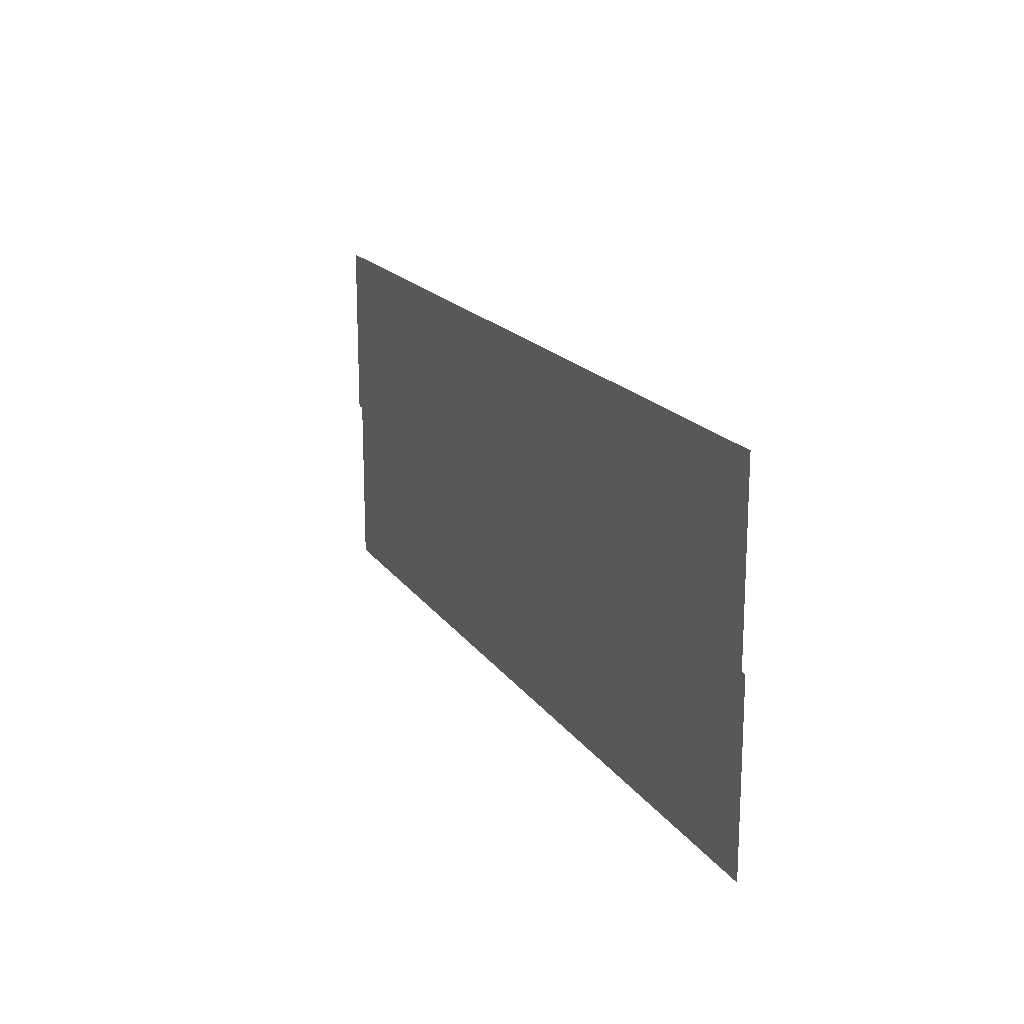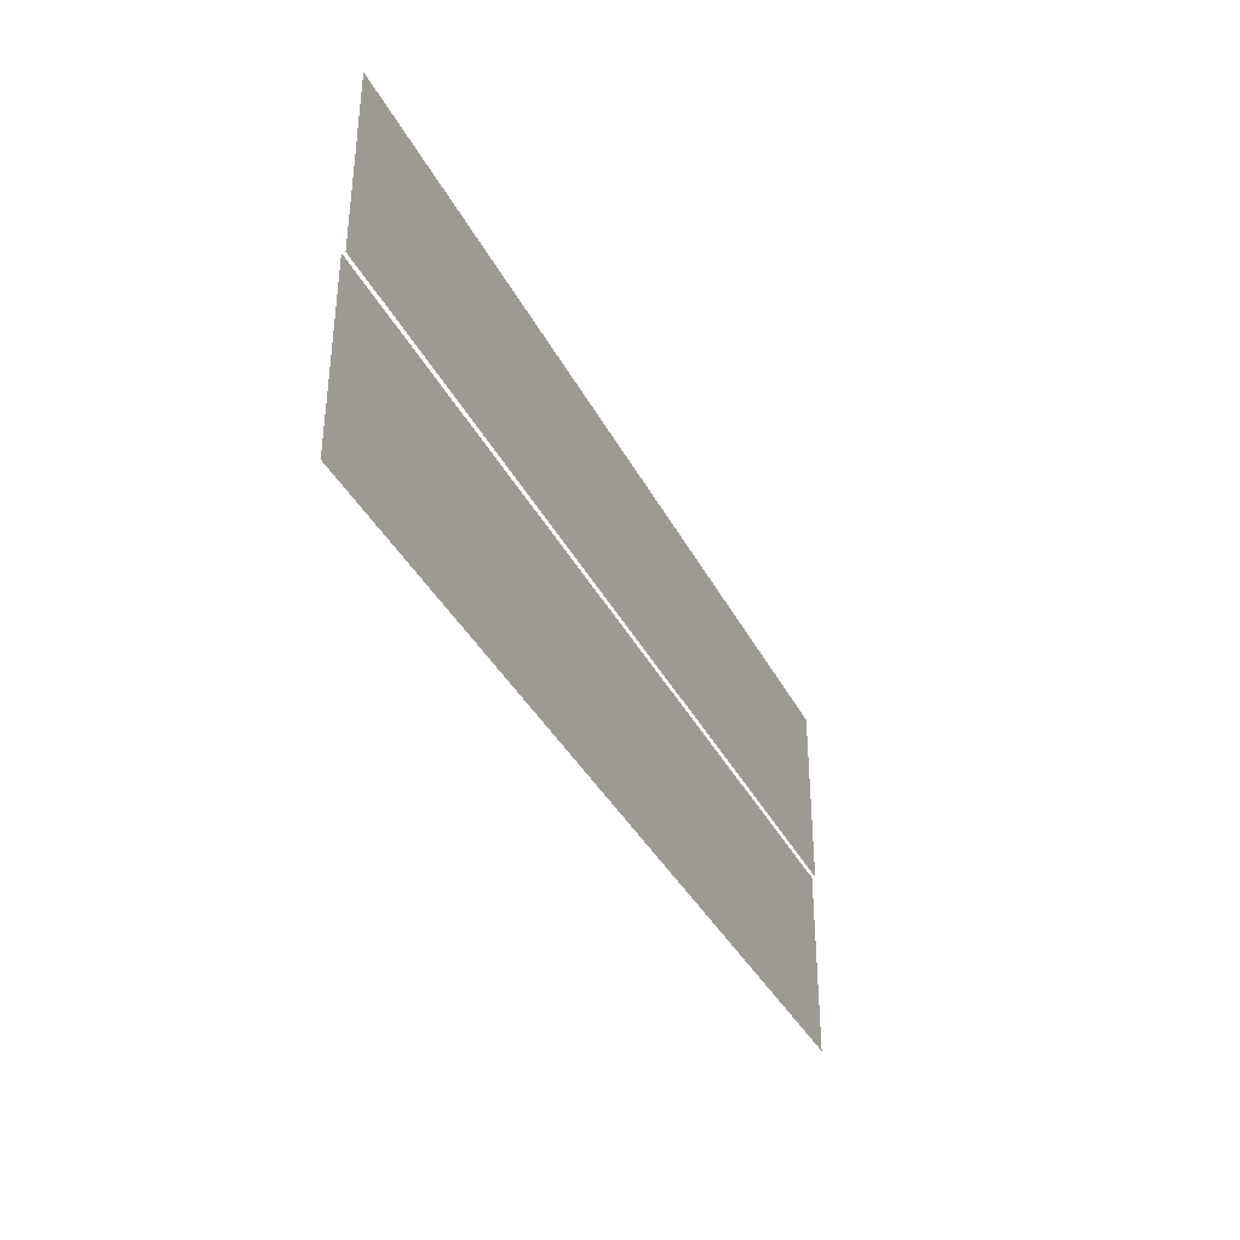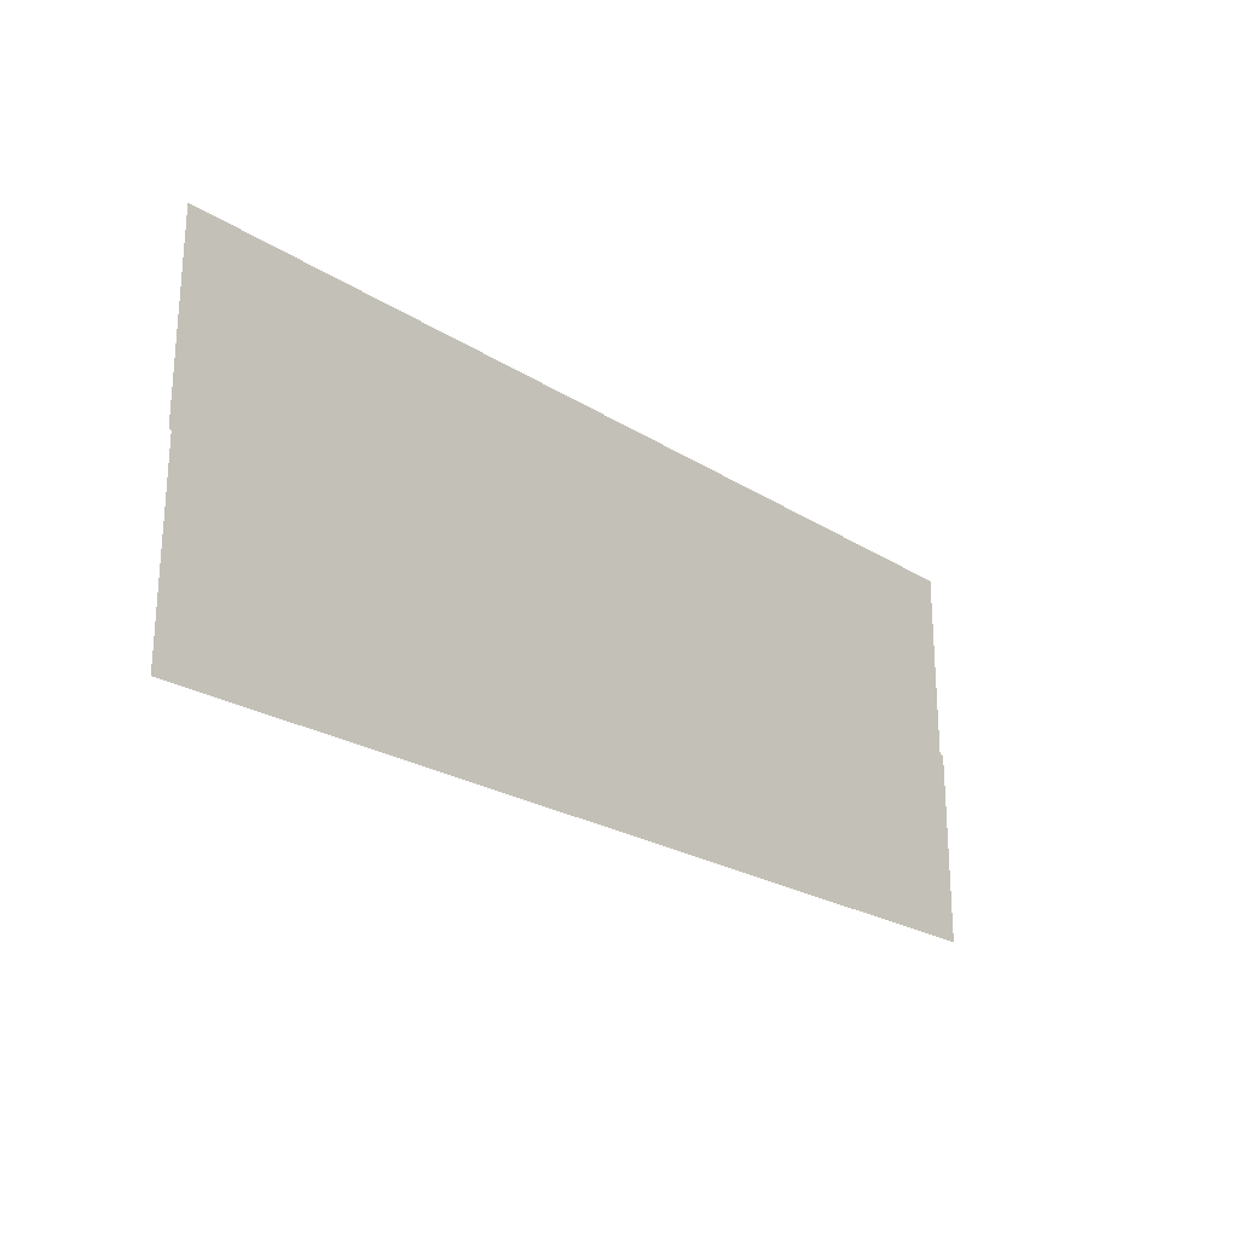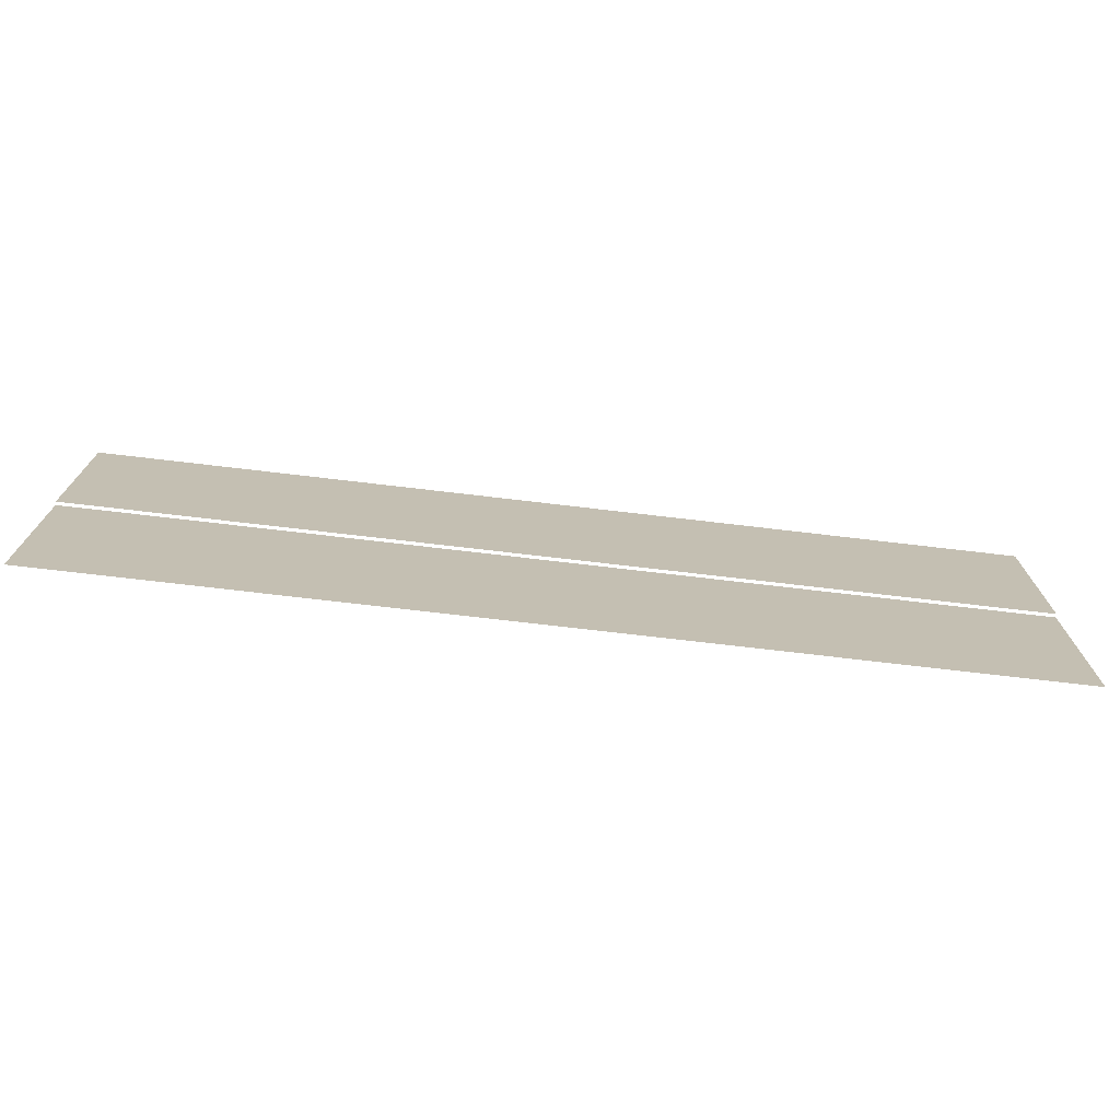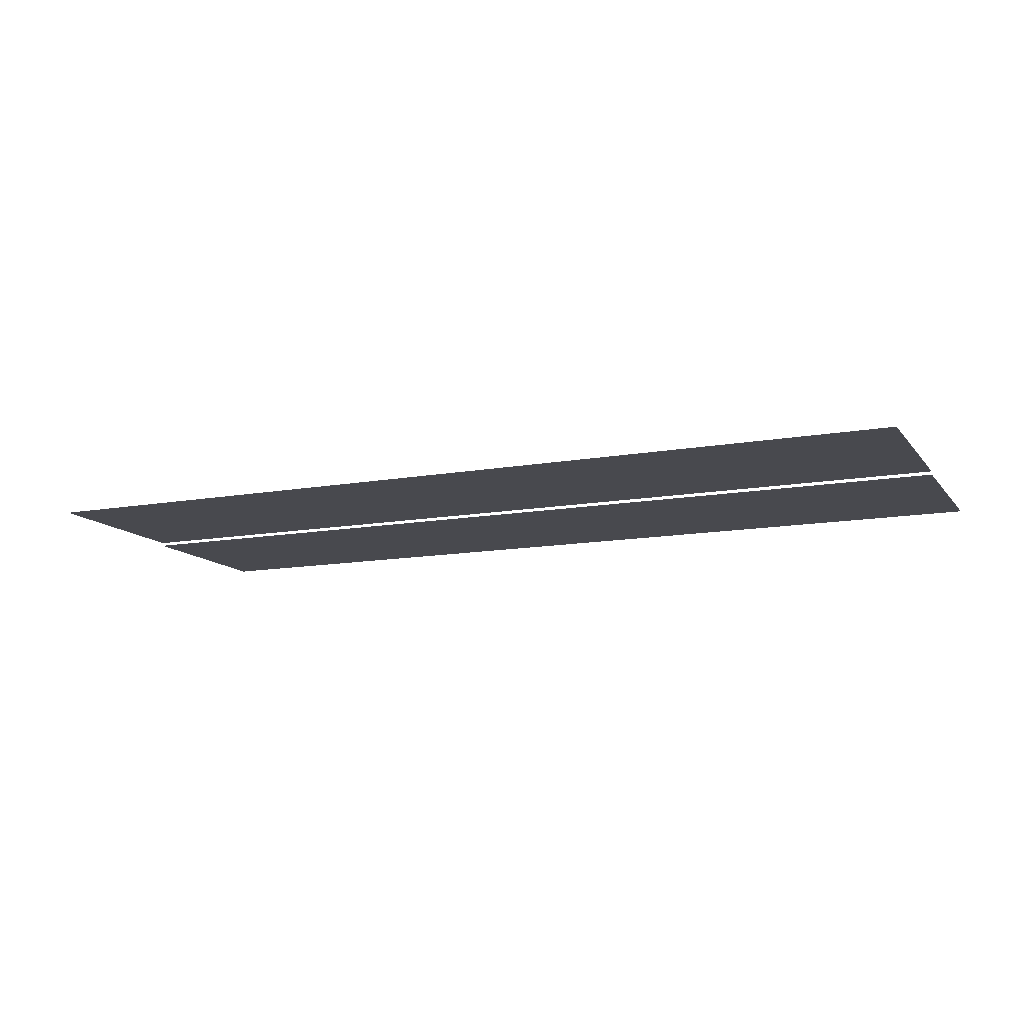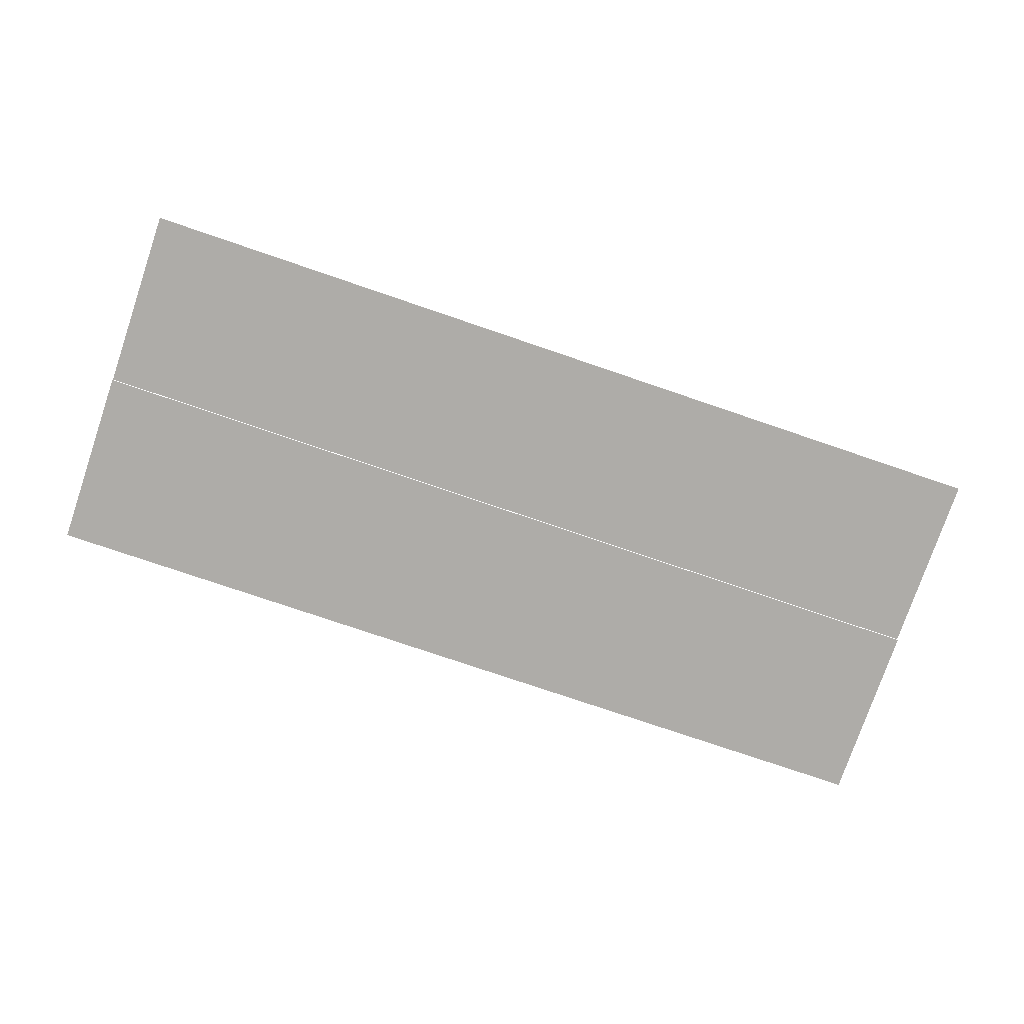
<metadata>
{"format":"obj","ext":"obj","renderer":"f3d","projection":"perspective","resolution":1024,"background":"white","views":[{"elev":17.7,"azim":66.6,"up":"+Y"},{"elev":-36.5,"azim":-65.9,"up":"+Y"},{"elev":-22.8,"azim":132.4,"up":"+Y"},{"elev":-73.1,"azim":-6.7,"up":"+Y"},{"elev":-12.6,"azim":-156.9,"up":"+Z"},{"elev":-76.8,"azim":161.2,"up":"+Z"}]}
</metadata>
<code>
v 0 -4.8 -0.08671
v -0.32 -4.8 -0.08671
v -0.32 -4.48 -0.08671
v 0 -4.48 -0.08671
v -0.32 -4.8 -0.08671
v -0.64 -4.8 -0.08671
v -0.64 -4.48 -0.08671
v -0.32 -4.48 -0.08671
v -0.64 -4.8 -0.08671
v -0.96 -4.8 -0.08671
v -0.96 -4.48 -0.08671
v -0.64 -4.48 -0.08671
v -0.96 -4.8 -0.08671
v -1.28 -4.8 -0.08671
v -1.28 -4.48 -0.08671
v -0.96 -4.48 -0.08671
v -1.28 -4.8 -0.08671
v -1.6 -4.8 -0.08671
v -1.6 -4.48 -0.08671
v -1.28 -4.48 -0.08671
v 0 -5.12 -0.09249
v -0.32 -5.12 -0.09249
v -0.32 -4.8 -0.09249
v 0 -4.8 -0.09249
v -0.32 -5.12 -0.09249
v -0.64 -5.12 -0.09249
v -0.64 -4.8 -0.09249
v -0.32 -4.8 -0.09249
v -0.64 -5.12 -0.09249
v -0.96 -5.12 -0.09249
v -0.96 -4.8 -0.09249
v -0.64 -4.8 -0.09249
v -0.96 -5.12 -0.09249
v -1.28 -5.12 -0.09249
v -1.28 -4.8 -0.09249
v -0.96 -4.8 -0.09249
v -1.28 -5.12 -0.09249
v -1.6 -5.12 -0.09249
v -1.6 -4.8 -0.09249
v -1.28 -4.8 -0.09249
g NewBadManor_mesh_0391
f 1 2 3 4
f 5 6 7 8
f 9 10 11 12
f 13 14 15 16
f 17 18 19 20
f 21 22 23 24
f 25 26 27 28
f 29 30 31 32
f 33 34 35 36
f 37 38 39 40

</code>
